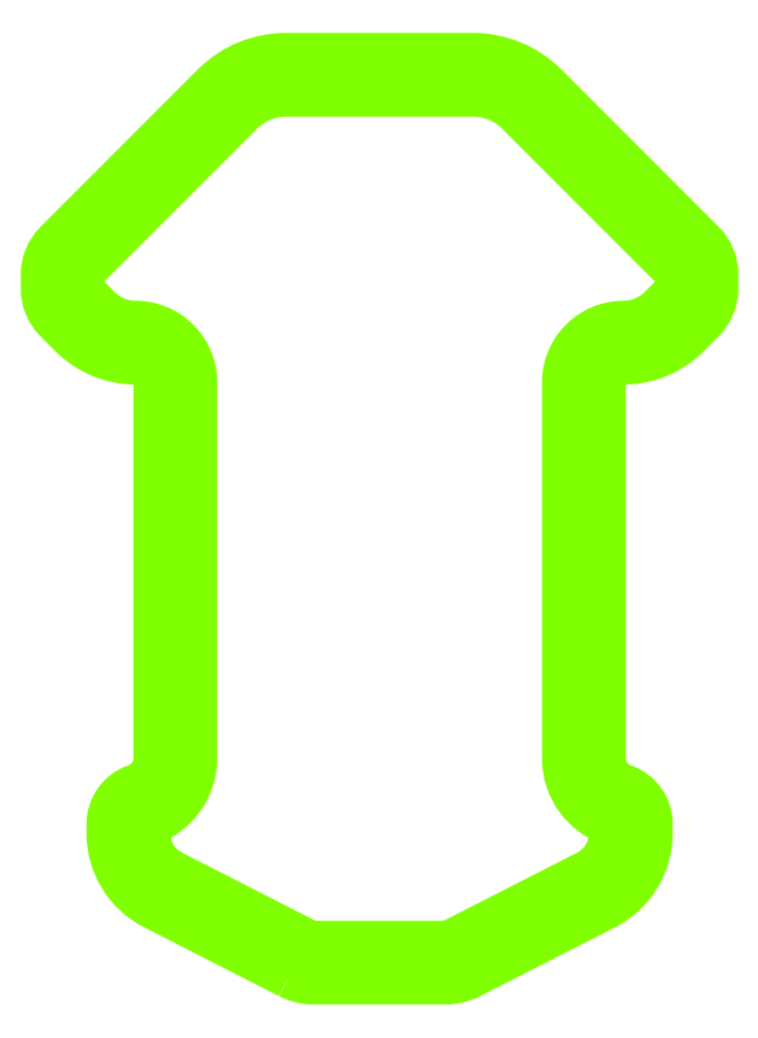
<metadata>
{"format":"dxf","ext":"dxf","renderer":"ezdxf+matplotlib","layout":"modelspace","background":"white","min_lineweight":24,"dpi":150}
</metadata>
<code>
0
SECTION
2
ENTITIES
0
POLYLINE
8
Base
66
     1
10
0
20
0
30
0
70
     1
0
VERTEX
8
Base
10
-9.272
20
-42.45
42
0.1185
0
VERTEX
8
Base
10
-7
20
-43
42
0
0
VERTEX
8
Base
10
0
20
-43
42
0
0
VERTEX
8
Base
10
7
20
-43
42
0.1185
0
VERTEX
8
Base
10
9.272
20
-42.45
42
0
0
VERTEX
8
Base
10
23.64
20
-35.13
42
0.2819
0
VERTEX
8
Base
10
28
20
-28
42
0
0
VERTEX
8
Base
10
28
20
-27
42
0.3205
0
VERTEX
8
Base
10
25.7
20
-23.78
42
-0.3205
0
VERTEX
8
Base
10
23
20
-20
42
0
0
VERTEX
8
Base
10
23
20
20
42
-0.4142
0
VERTEX
8
Base
10
26
20
23
42
0.1989
0
VERTEX
8
Base
10
32.24
20
25.59
42
0
0
VERTEX
8
Base
10
33.83
20
27.17
42
0.1989
0
VERTEX
8
Base
10
35
20
30
42
0
0
VERTEX
8
Base
10
35
20
31.5
42
0.1989
0
VERTEX
8
Base
10
33.84
20
34.3
42
0
0
VERTEX
8
Base
10
17.07
20
51.07
42
0.1989
0
VERTEX
8
Base
10
10
20
54
42
0
0
VERTEX
8
Base
10
0
20
54
42
0
0
VERTEX
8
Base
10
-10
20
54
42
0.1989
0
VERTEX
8
Base
10
-17.07
20
51.07
42
0
0
VERTEX
8
Base
10
-33.84
20
34.3
42
0.1989
0
VERTEX
8
Base
10
-35
20
31.5
42
0
0
VERTEX
8
Base
10
-35
20
30
42
0.1989
0
VERTEX
8
Base
10
-33.83
20
27.17
42
0
0
VERTEX
8
Base
10
-32.24
20
25.59
42
0.1989
0
VERTEX
8
Base
10
-26
20
23
42
-0.4142
0
VERTEX
8
Base
10
-23
20
20
42
0
0
VERTEX
8
Base
10
-23
20
-20
42
-0.3205
0
VERTEX
8
Base
10
-25.7
20
-23.78
42
0.3205
0
VERTEX
8
Base
10
-28
20
-27
42
0
0
VERTEX
8
Base
10
-28
20
-28
42
0.2819
0
VERTEX
8
Base
10
-23.64
20
-35.13
42
0
0
SEQEND
0
POLYLINE
8
Base
66
     1
10
0
20
0
30
0
70
     1
0
VERTEX
8
Base
10
-8.136
20
-40.23
42
3.663e-07
0
VERTEX
8
Base
10
-8.136
20
-40.23
42
0.1185
0
VERTEX
8
Base
10
-7
20
-40.5
42
0
0
VERTEX
8
Base
10
-7
20
-40.5
42
0
0
VERTEX
8
Base
10
0
20
-40.5
42
0
0
VERTEX
8
Base
10
7
20
-40.5
42
0.1185
0
VERTEX
8
Base
10
8.136
20
-40.23
42
0
0
VERTEX
8
Base
10
8.136
20
-40.23
42
0
0
VERTEX
8
Base
10
22.5
20
-32.9
42
0.2819
0
VERTEX
8
Base
10
25.5
20
-28
42
0
0
VERTEX
8
Base
10
25.5
20
-27
42
0.3205
0
VERTEX
8
Base
10
24.89
20
-26.15
42
-0.3205
0
VERTEX
8
Base
10
20.5
20
-20
42
0
0
VERTEX
8
Base
10
20.5
20
20
42
-0.4142
0
VERTEX
8
Base
10
26
20
25.5
42
0.1989
0
VERTEX
8
Base
10
30.47
20
27.35
42
0
0
VERTEX
8
Base
10
32.06
20
28.94
42
0.1989
0
VERTEX
8
Base
10
32.5
20
30
42
0
0
VERTEX
8
Base
10
32.5
20
31.5
42
0.1989
0
VERTEX
8
Base
10
32.07
20
32.54
42
0
0
VERTEX
8
Base
10
15.3
20
49.3
42
0.1989
0
VERTEX
8
Base
10
10
20
51.5
42
0
0
VERTEX
8
Base
10
0
20
51.5
42
0
0
VERTEX
8
Base
10
-10
20
51.5
42
0.1989
0
VERTEX
8
Base
10
-15.3
20
49.3
42
0
0
VERTEX
8
Base
10
-32.07
20
32.54
42
0.1989
0
VERTEX
8
Base
10
-32.5
20
31.5
42
0
0
VERTEX
8
Base
10
-32.5
20
30
42
0.1989
0
VERTEX
8
Base
10
-32.06
20
28.94
42
0
0
VERTEX
8
Base
10
-30.47
20
27.35
42
0.1989
0
VERTEX
8
Base
10
-26
20
25.5
42
-0.4142
0
VERTEX
8
Base
10
-20.5
20
20
42
0
0
VERTEX
8
Base
10
-20.5
20
-20
42
-0.3205
0
VERTEX
8
Base
10
-24.89
20
-26.15
42
0.3205
0
VERTEX
8
Base
10
-25.5
20
-27
42
0
0
VERTEX
8
Base
10
-25.5
20
-28
42
0.2819
0
VERTEX
8
Base
10
-22.5
20
-32.9
42
0
0
VERTEX
8
Base
10
-22.5
20
-32.9
42
0
0
VERTEX
8
Base
10
-8.136
20
-40.23
42
0
0
VERTEX
8
Base
10
-8.136
20
-40.23
42
0
0
SEQEND
0
ENDSEC
0
EOF

</code>
